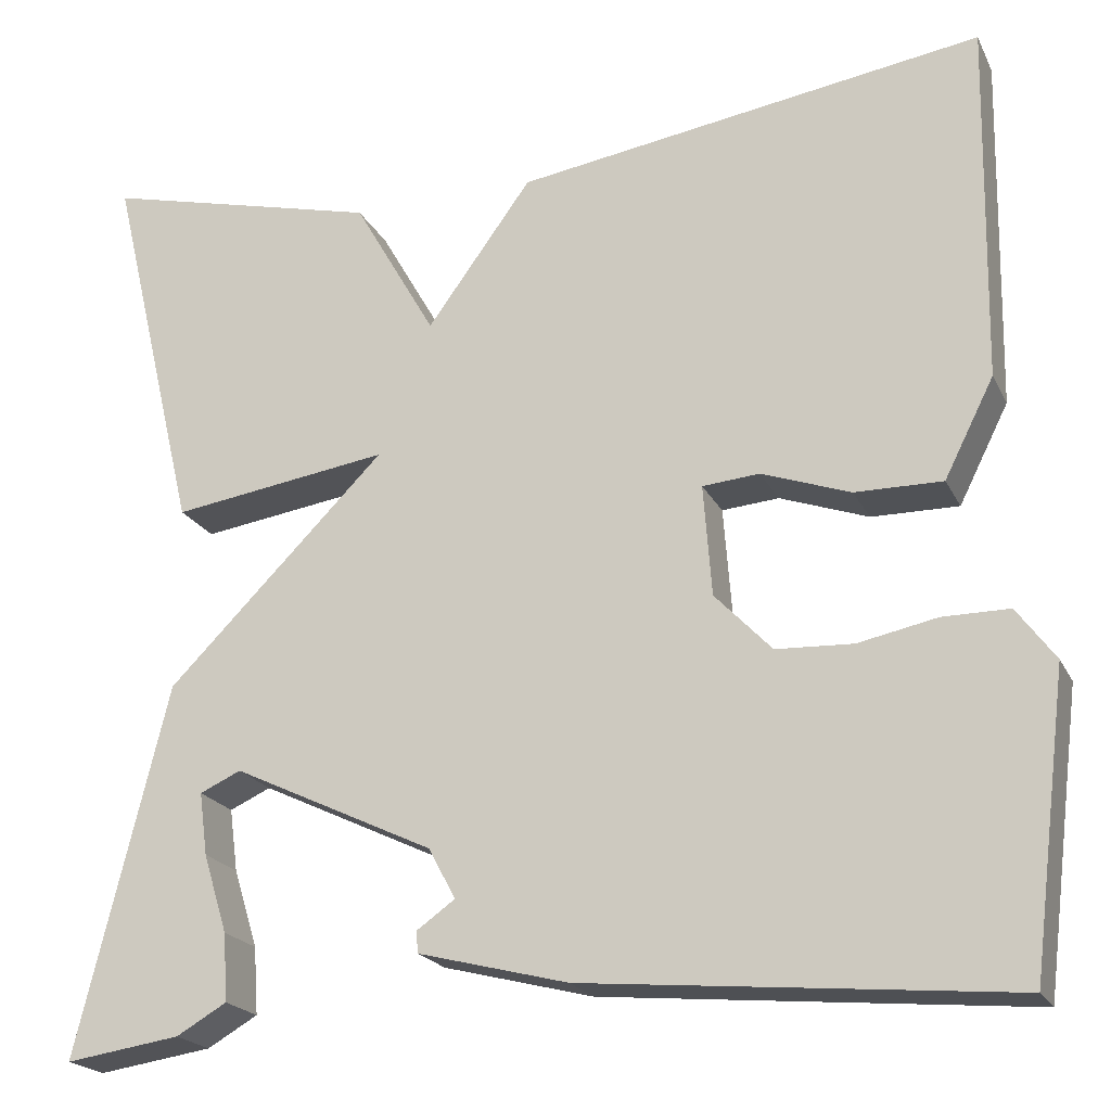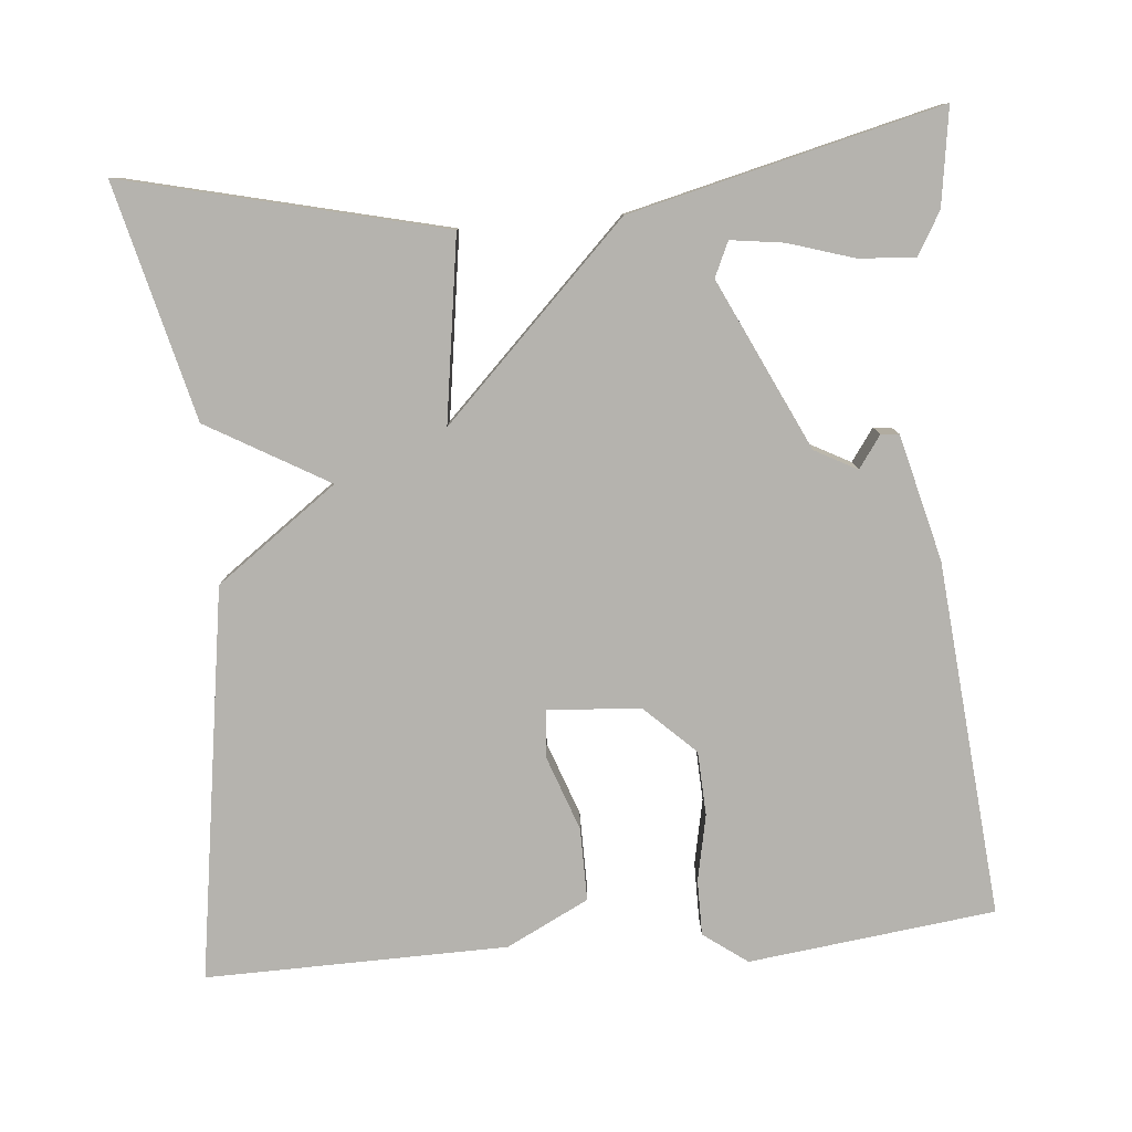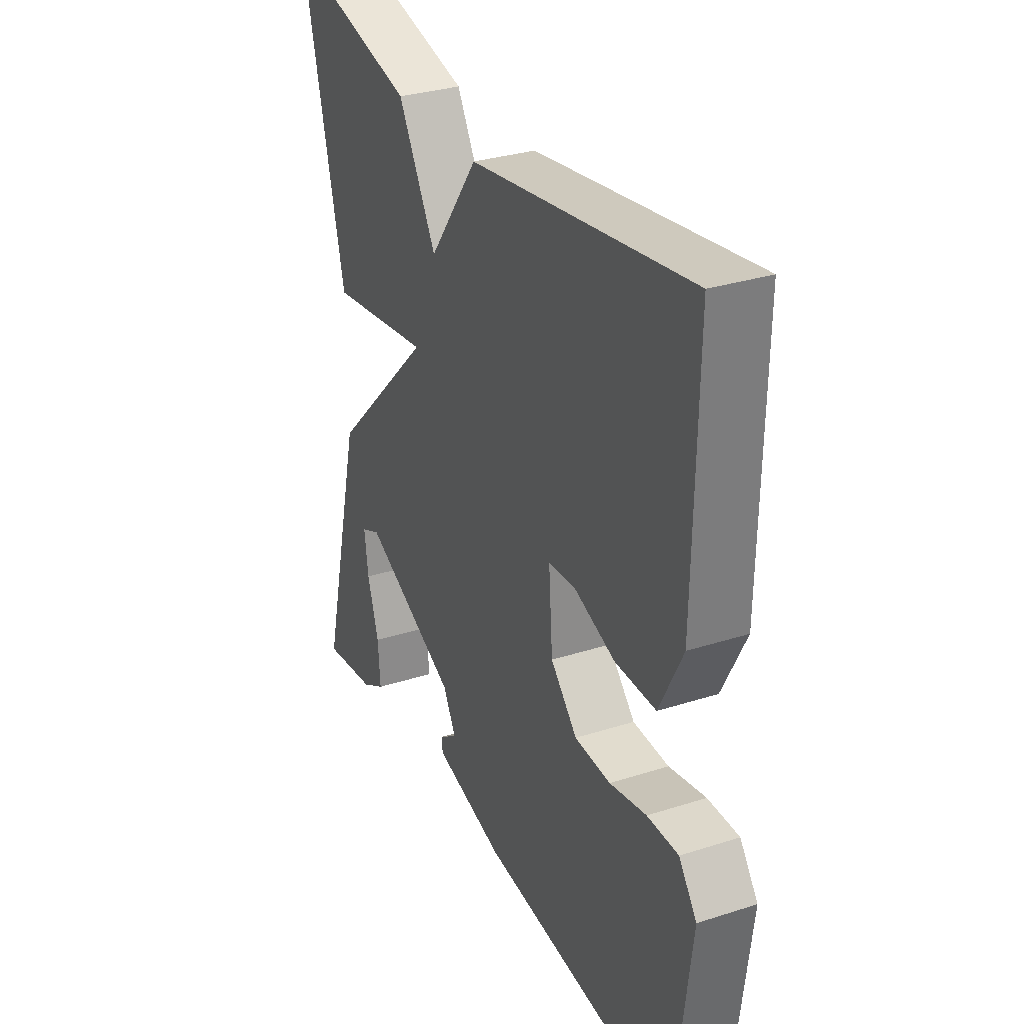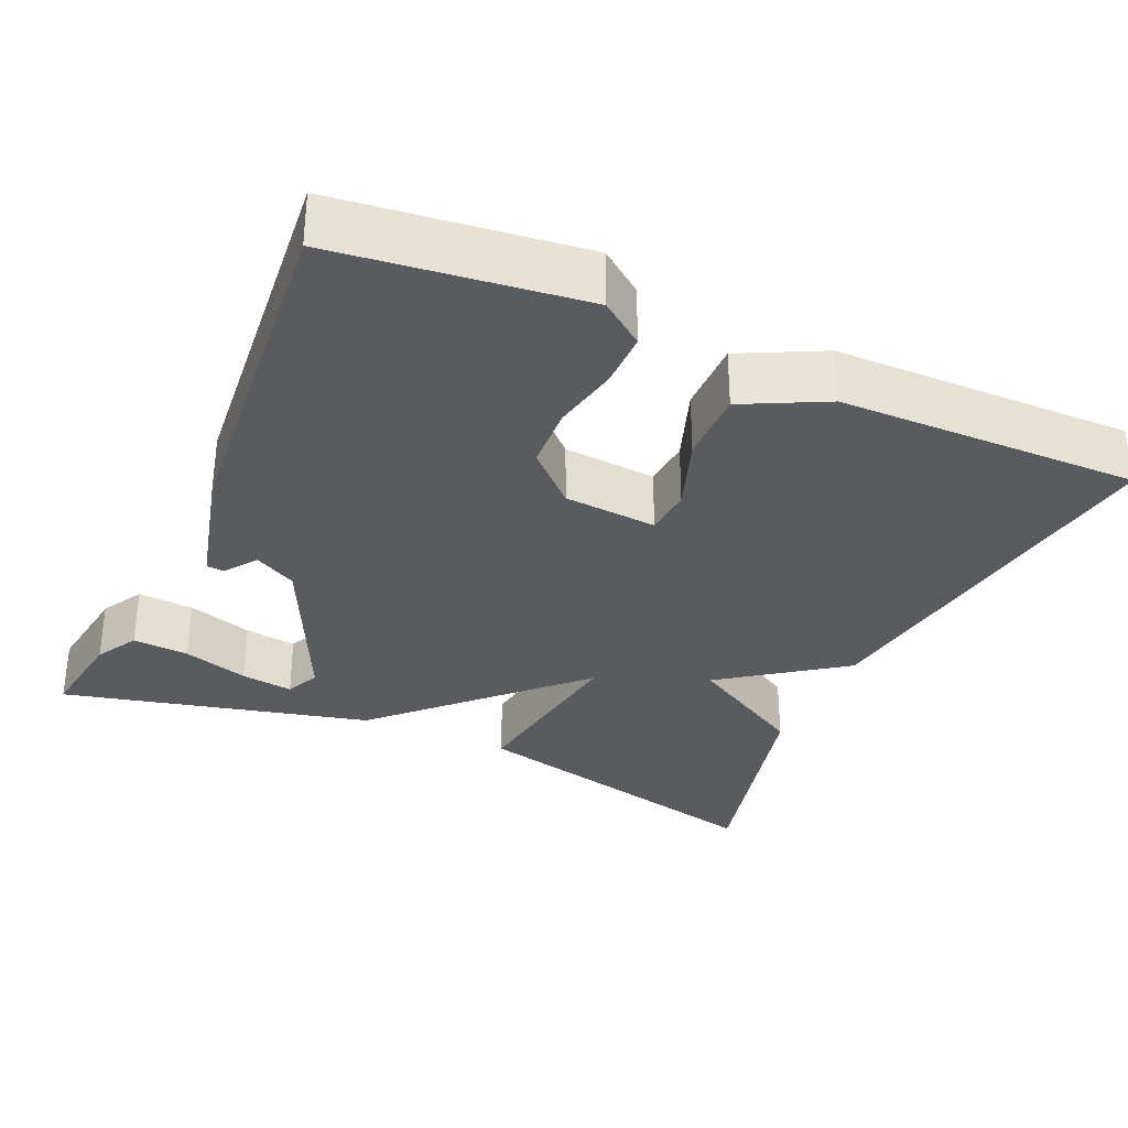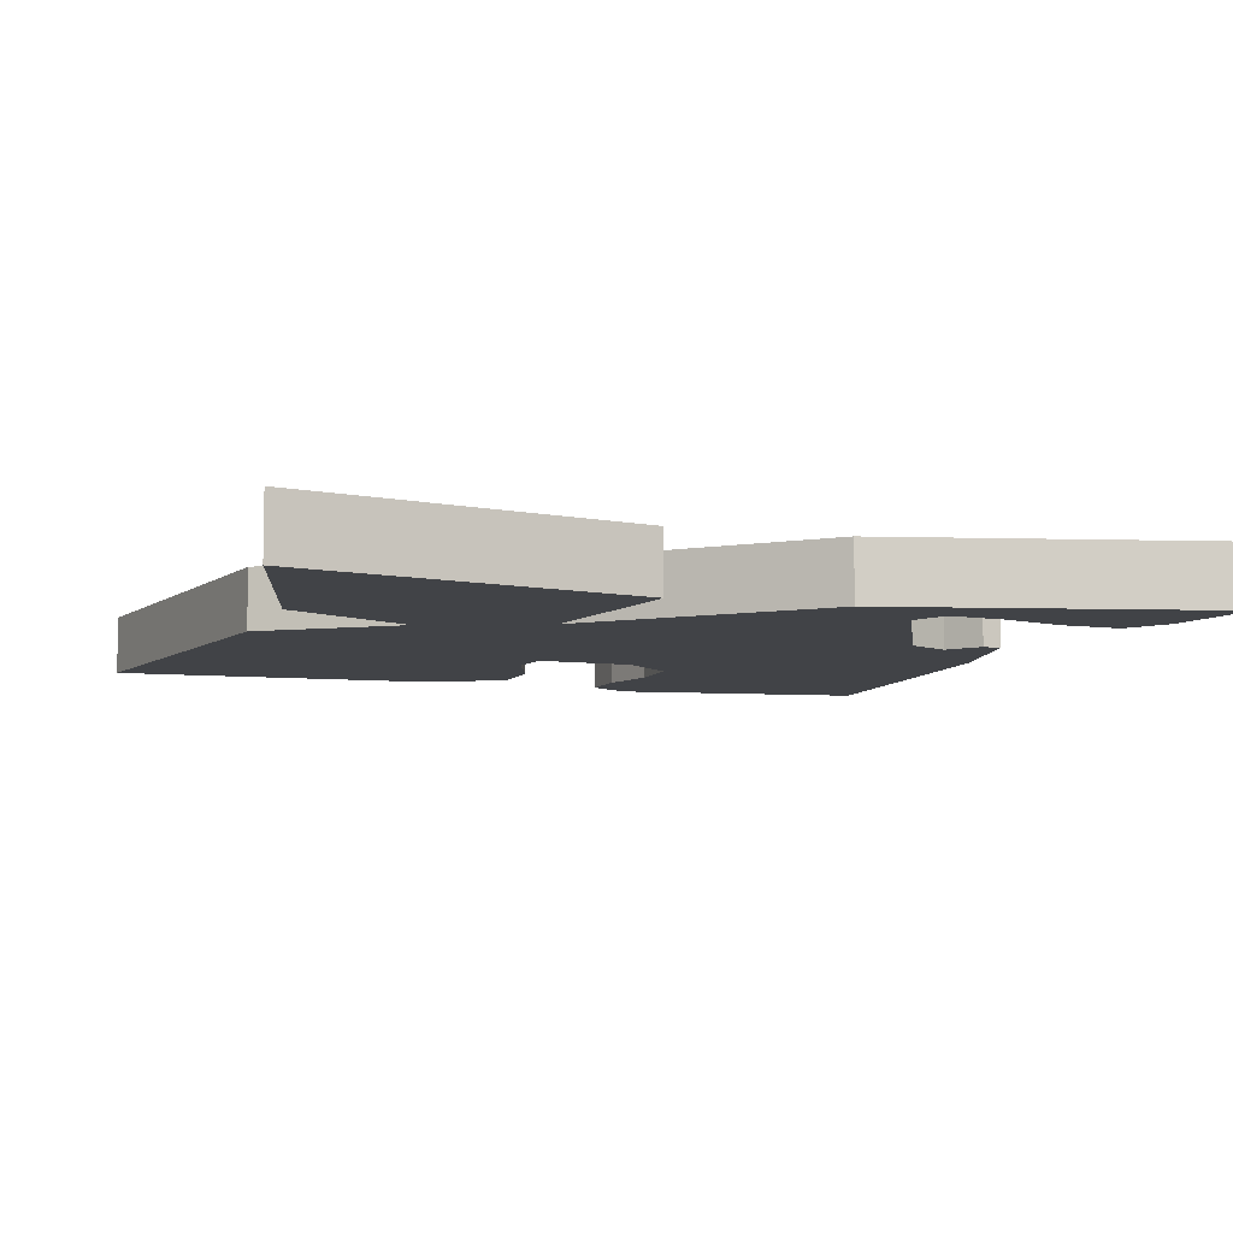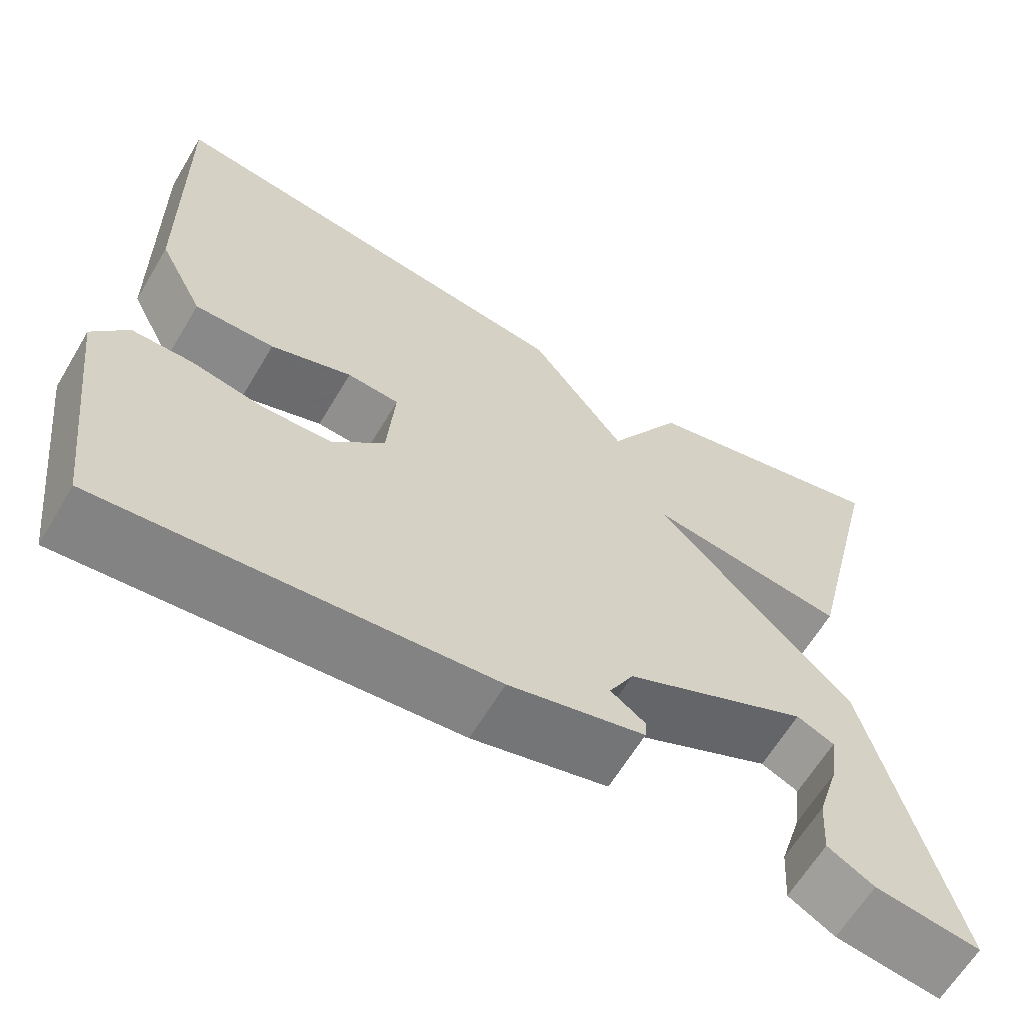
<metadata>
{"format":"obj","ext":"obj","renderer":"f3d","projection":"perspective","resolution":1024,"background":"white","views":[{"elev":-20.9,"azim":-159.7,"up":"+Z"},{"elev":-79.9,"azim":95.0,"up":"+Y"},{"elev":31.2,"azim":-114.6,"up":"+Z"},{"elev":-32.5,"azim":-114.2,"up":"+Y"},{"elev":-7.0,"azim":71.4,"up":"+Y"},{"elev":-63.5,"azim":-30.8,"up":"+Z"}]}
</metadata>
<code>
v -0.5 0.07 -0.5
v -0.539 0.07 -0.186
v -0.498 0.07 -0.13
v -0.427 0.07 -0.13
v -0.343 0.07 -0.147
v -0.261 0.07 -0.143
v -0.2 0.07 -0.079
v -0.191 0.07 0.04
v -0.252 0.07 0.045
v -0.347 0.07 0.011
v -0.44 0.07 0.01
v -0.493 0.07 0.115
v -0.5 0.07 0.5
v 0 0.07 0.425
v 0.112 0.07 0.271
v 0.2 0.07 0.425
v 0.5 0.07 0.5
v 0.403 0.07 0.094
v 0.169 0.07 0.128
v 0.403 0.07 -0.106
v 0.5 0.07 -0.5
v 0.377 0.07 -0.482
v 0.323 0.07 -0.451
v 0.328 0.07 -0.379
v 0.354 0.07 -0.295
v 0.363 0.07 -0.228
v 0.319 0.07 -0.208
v 0.103 0.07 -0.311
v 0.074 0.07 -0.365
v 0.115 0.07 -0.394
v 0.113 0.07 -0.417
v -0.047 0.07 -0.458
v -0.5 0 -0.5
v -0.539 0 -0.186
v -0.498 0 -0.13
v -0.427 0 -0.13
v -0.343 0 -0.147
v -0.261 0 -0.143
v -0.2 0 -0.079
v -0.191 0 0.04
v -0.252 0 0.045
v -0.347 0 0.011
v -0.44 0 0.01
v -0.493 0 0.115
v -0.5 0 0.5
v 0 0 0.425
v 0.112 0 0.271
v 0.2 0 0.425
v 0.5 0 0.5
v 0.403 0 0.094
v 0.169 0 0.128
v 0.403 0 -0.106
v 0.5 0 -0.5
v 0.377 0 -0.482
v 0.323 0 -0.451
v 0.328 0 -0.379
v 0.354 0 -0.295
v 0.363 0 -0.228
v 0.319 0 -0.208
v 0.103 0 -0.311
v 0.074 0 -0.365
v 0.115 0 -0.394
v 0.113 0 -0.417
v -0.047 0 -0.458
f 3 4 5
f 2 3 5
f 1 2 5
f 32 1 5
f 31 32 5
f 30 31 5
f 29 30 5
f 28 29 5 6
f 27 28 6 7
f 23 24 25
f 22 23 25
f 21 22 25
f 21 25 26
f 20 21 26
f 19 20 26 27
f 17 18 19
f 16 17 19
f 15 16 19
f 13 14 15
f 12 13 15
f 11 12 15
f 10 11 15
f 9 10 15
f 8 9 15 19
f 7 8 19 27
f 37 36 35
f 37 35 34
f 37 34 33
f 37 33 64
f 37 64 63
f 37 63 62
f 37 62 61
f 38 37 61 60
f 39 38 60 59
f 57 56 55
f 57 55 54
f 57 54 53
f 58 57 53
f 58 53 52
f 59 58 52 51
f 51 50 49
f 51 49 48
f 51 48 47
f 47 46 45
f 47 45 44
f 47 44 43
f 47 43 42
f 47 42 41
f 51 47 41 40
f 59 51 40 39
f 1 33 34 2
f 2 34 35 3
f 3 35 36 4
f 4 36 37 5
f 5 37 38 6
f 6 38 39 7
f 7 39 40 8
f 8 40 41 9
f 9 41 42 10
f 10 42 43 11
f 11 43 44 12
f 12 44 45 13
f 13 45 46 14
f 14 46 47 15
f 15 47 48 16
f 16 48 49 17
f 17 49 50 18
f 18 50 51 19
f 19 51 52 20
f 20 52 53 21
f 21 53 54 22
f 22 54 55 23
f 23 55 56 24
f 24 56 57 25
f 25 57 58 26
f 26 58 59 27
f 27 59 60 28
f 28 60 61 29
f 29 61 62 30
f 30 62 63 31
f 31 63 64 32
f 32 64 33 1

</code>
